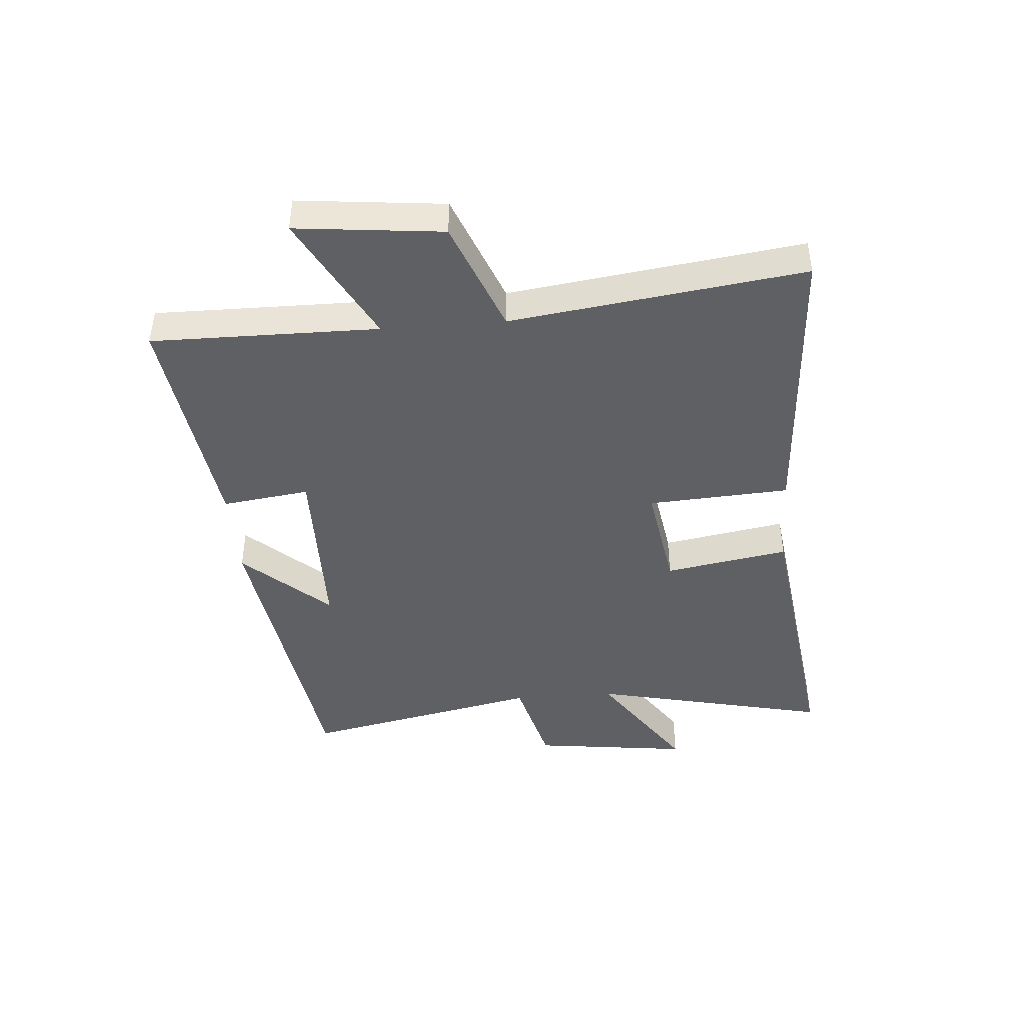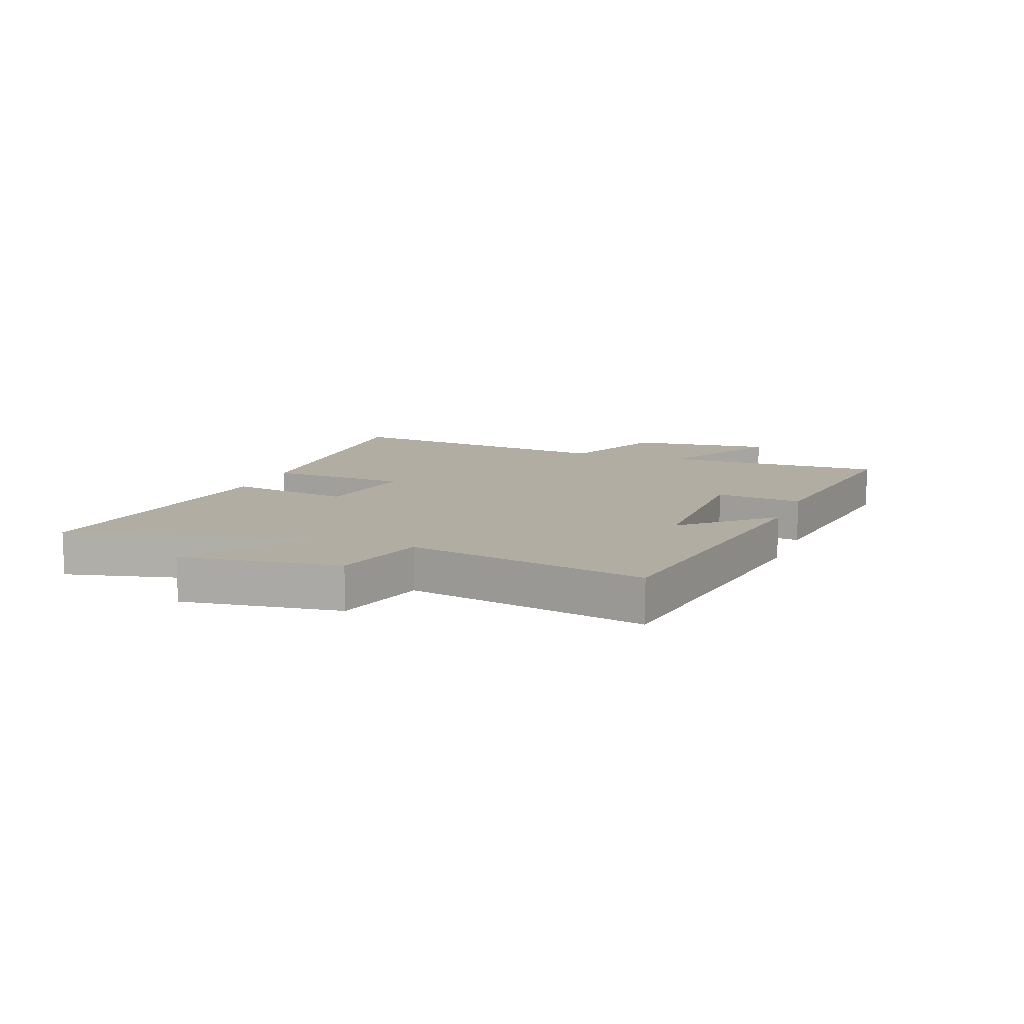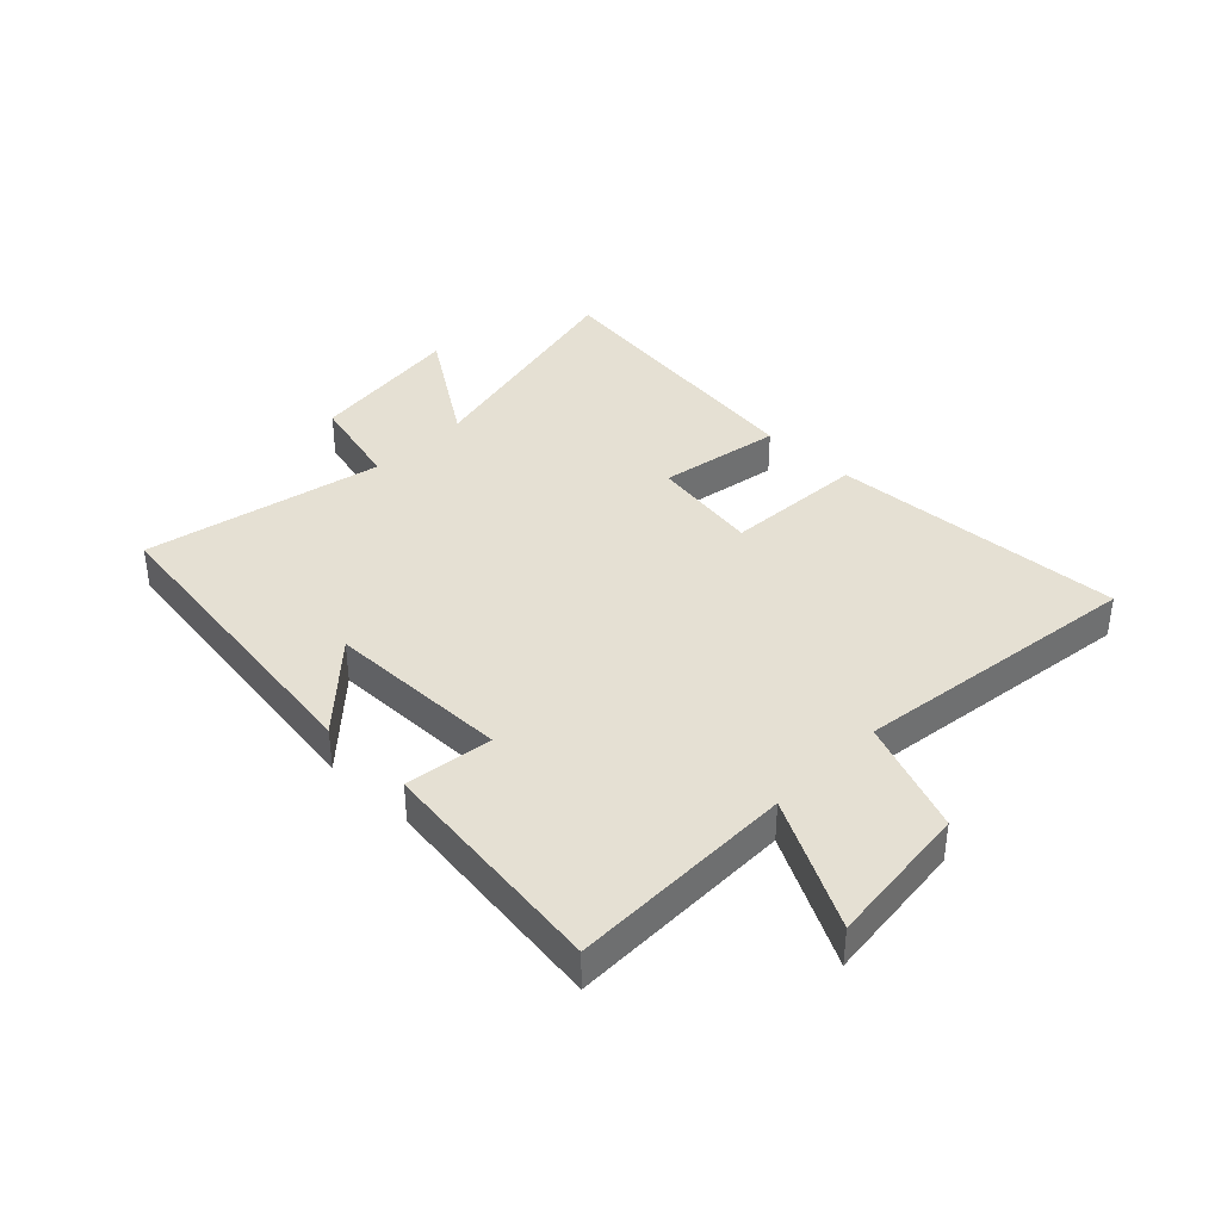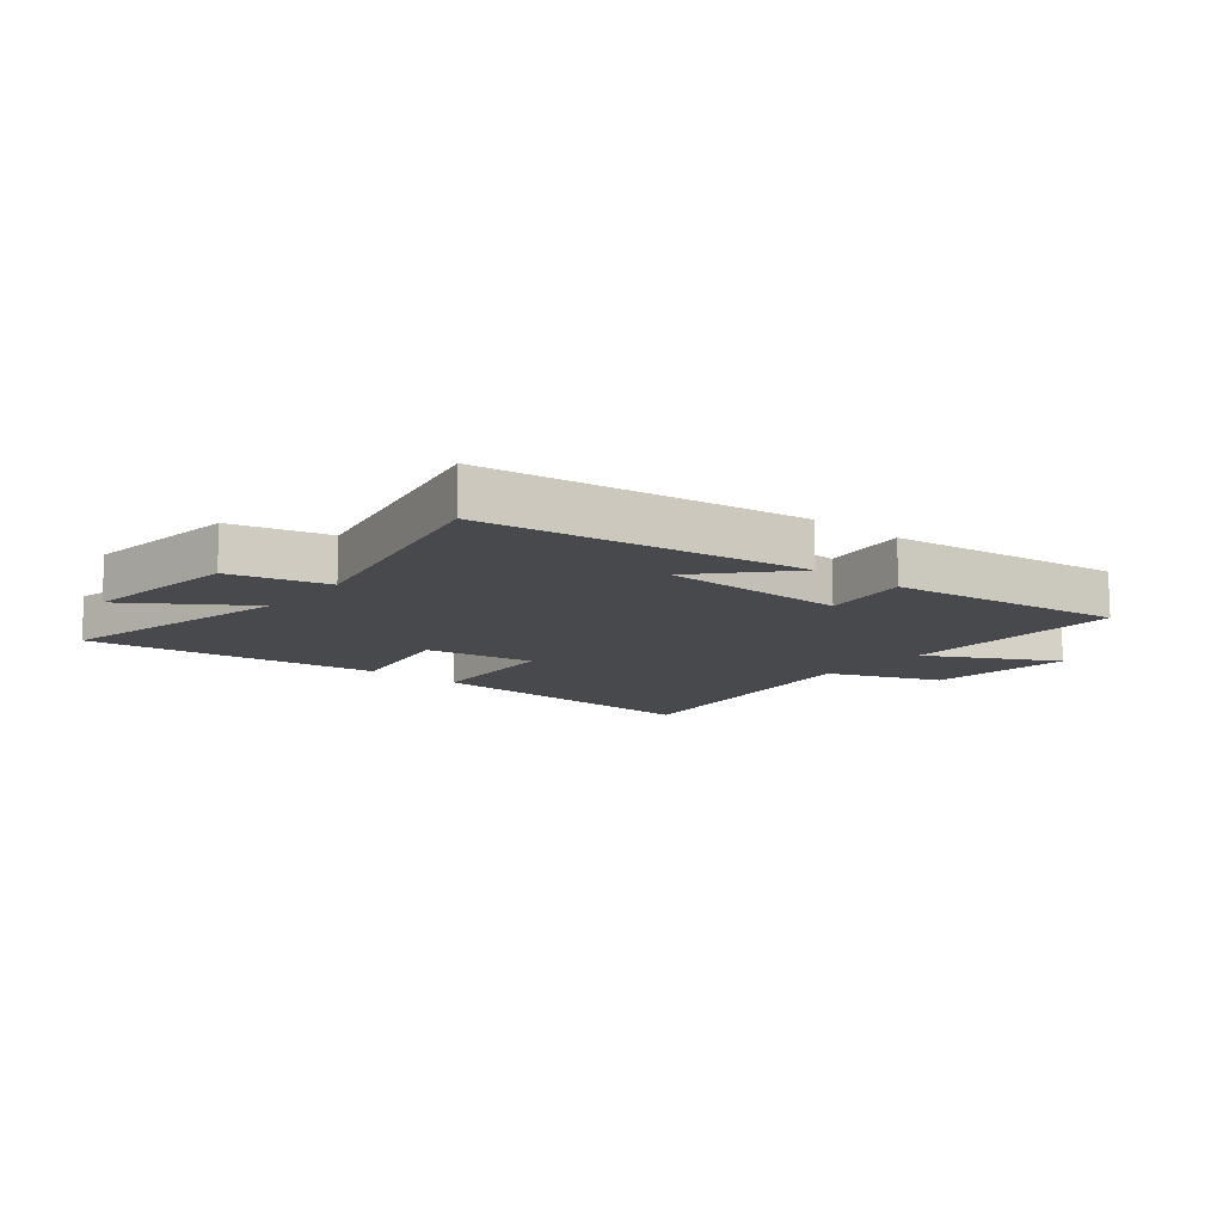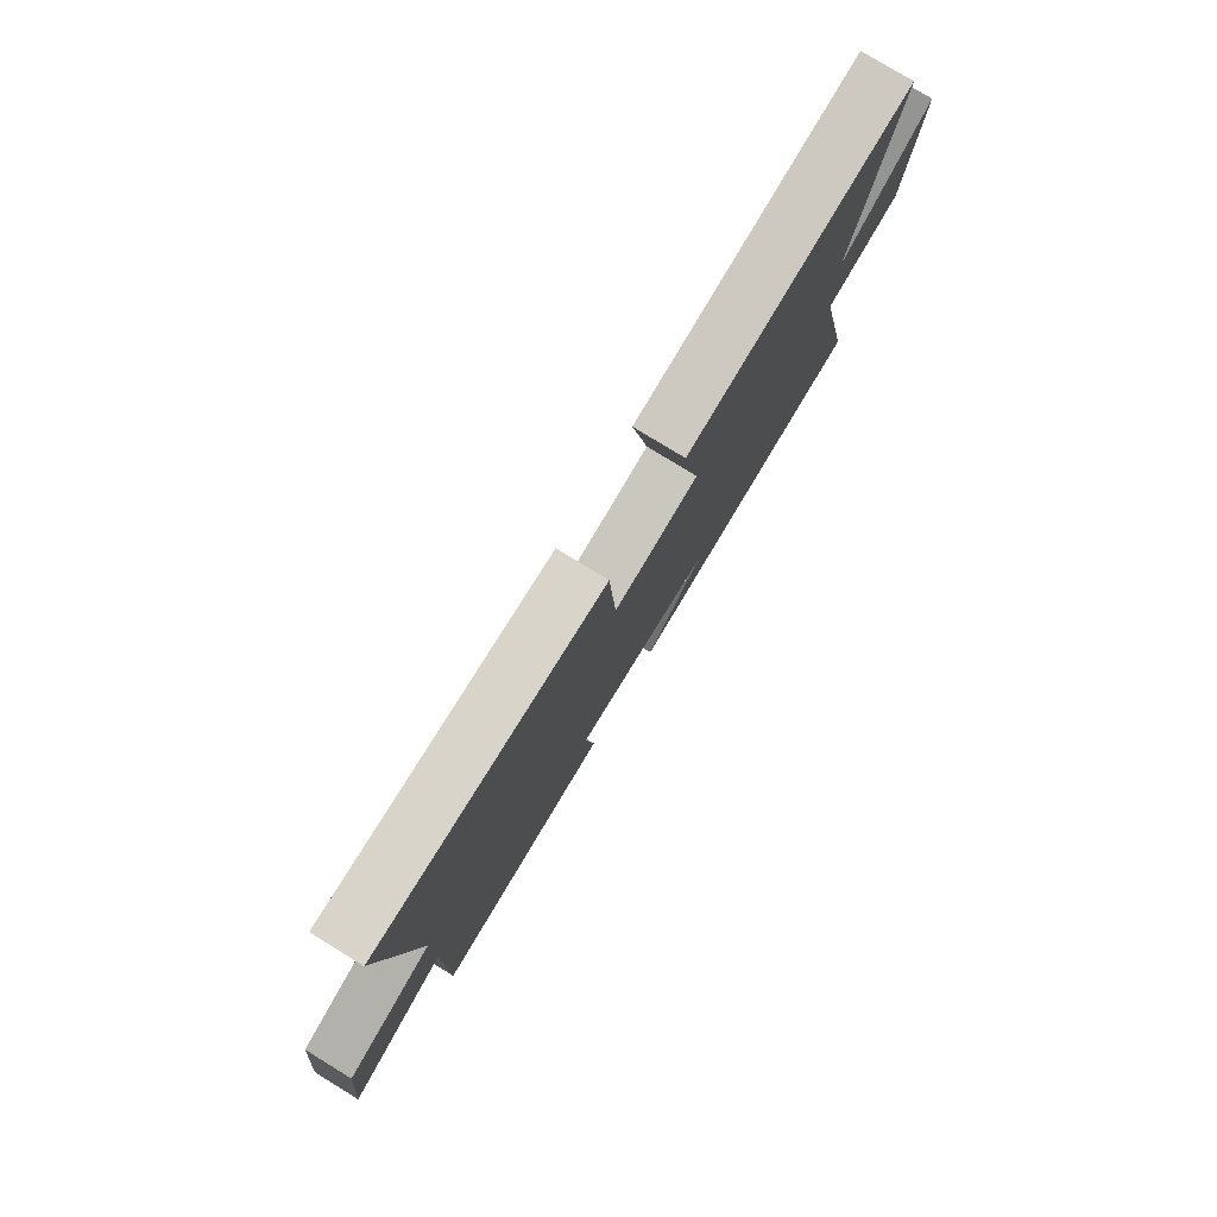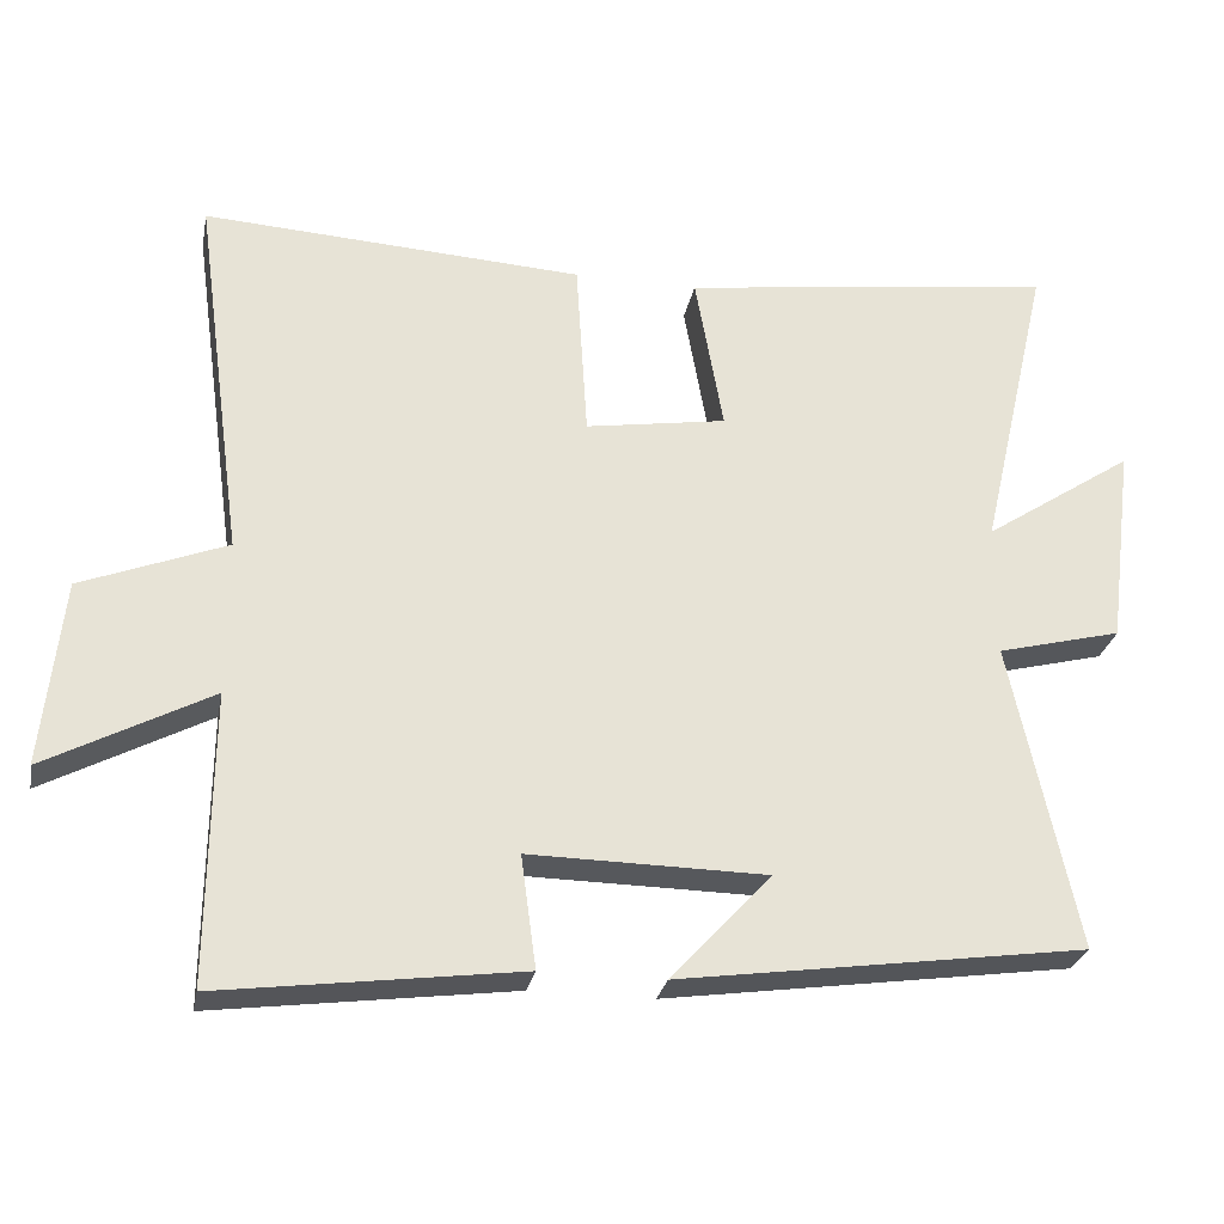
<metadata>
{"format":"obj","ext":"obj","renderer":"f3d","projection":"perspective","resolution":1024,"background":"white","views":[{"elev":-43.1,"azim":-85.5,"up":"+Y"},{"elev":10.6,"azim":110.5,"up":"+Y"},{"elev":38.1,"azim":-135.7,"up":"+Y"},{"elev":-12.0,"azim":140.7,"up":"+Y"},{"elev":78.8,"azim":-58.5,"up":"+Z"},{"elev":-27.5,"azim":-10.9,"up":"+Z"}]}
</metadata>
<code>
v 0.593 0.07 0.566
v 0.5 0.07 0.16
v 0.698 0.07 0.292
v 0.664 0.07 0.024
v 0.5 0.07 -0.018
v 0.587 0.07 -0.424
v 0.052 0.07 -0.5
v 0.184 0.07 -0.356
v -0.128 0.07 -0.352
v -0.108 0.07 -0.5
v -0.503 0.07 -0.552
v -0.5 0.07 -0.17
v -0.717 0.07 -0.285
v -0.691 0.07 -0.039
v -0.5 0.07 0.036
v -0.567 0.07 0.529
v -0.065 0.07 0.5
v -0.05 0.07 0.261
v 0.136 0.07 0.291
v 0.099 0.07 0.5
v 0.593 0 0.566
v 0.5 0 0.16
v 0.698 0 0.292
v 0.664 0 0.024
v 0.5 0 -0.018
v 0.587 0 -0.424
v 0.052 0 -0.5
v 0.184 0 -0.356
v -0.128 0 -0.352
v -0.108 0 -0.5
v -0.503 0 -0.552
v -0.5 0 -0.17
v -0.717 0 -0.285
v -0.691 0 -0.039
v -0.5 0 0.036
v -0.567 0 0.529
v -0.065 0 0.5
v -0.05 0 0.261
v 0.136 0 0.291
v 0.099 0 0.5
f 19 20 1 2
f 18 19 2
f 15 16 17 18
f 15 18 2
f 12 13 14 15
f 12 15 2
f 9 10 11 12
f 8 9 12 2
f 5 6 7 8
f 5 8 2 3
f 3 4 5
f 22 21 40 39
f 22 39 38
f 38 37 36 35
f 22 38 35
f 35 34 33 32
f 22 35 32
f 32 31 30 29
f 22 32 29 28
f 28 27 26 25
f 23 22 28 25
f 25 24 23
f 1 21 22 2
f 2 22 23 3
f 3 23 24 4
f 4 24 25 5
f 5 25 26 6
f 6 26 27 7
f 7 27 28 8
f 8 28 29 9
f 9 29 30 10
f 10 30 31 11
f 11 31 32 12
f 12 32 33 13
f 13 33 34 14
f 14 34 35 15
f 15 35 36 16
f 16 36 37 17
f 17 37 38 18
f 18 38 39 19
f 19 39 40 20
f 20 40 21 1

</code>
